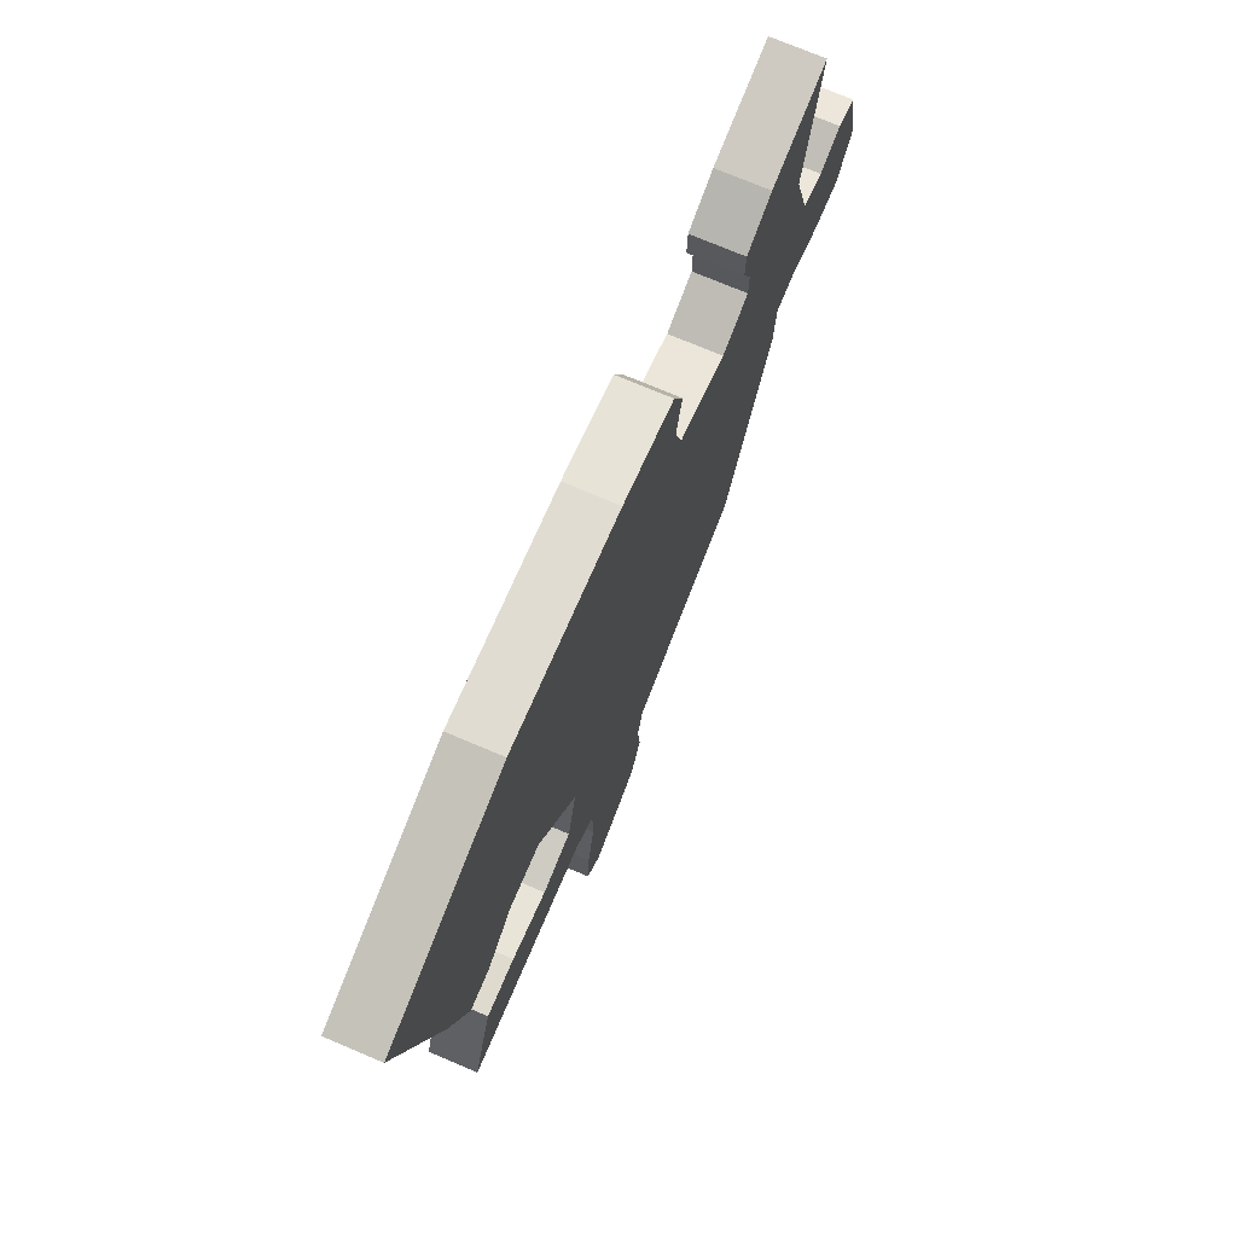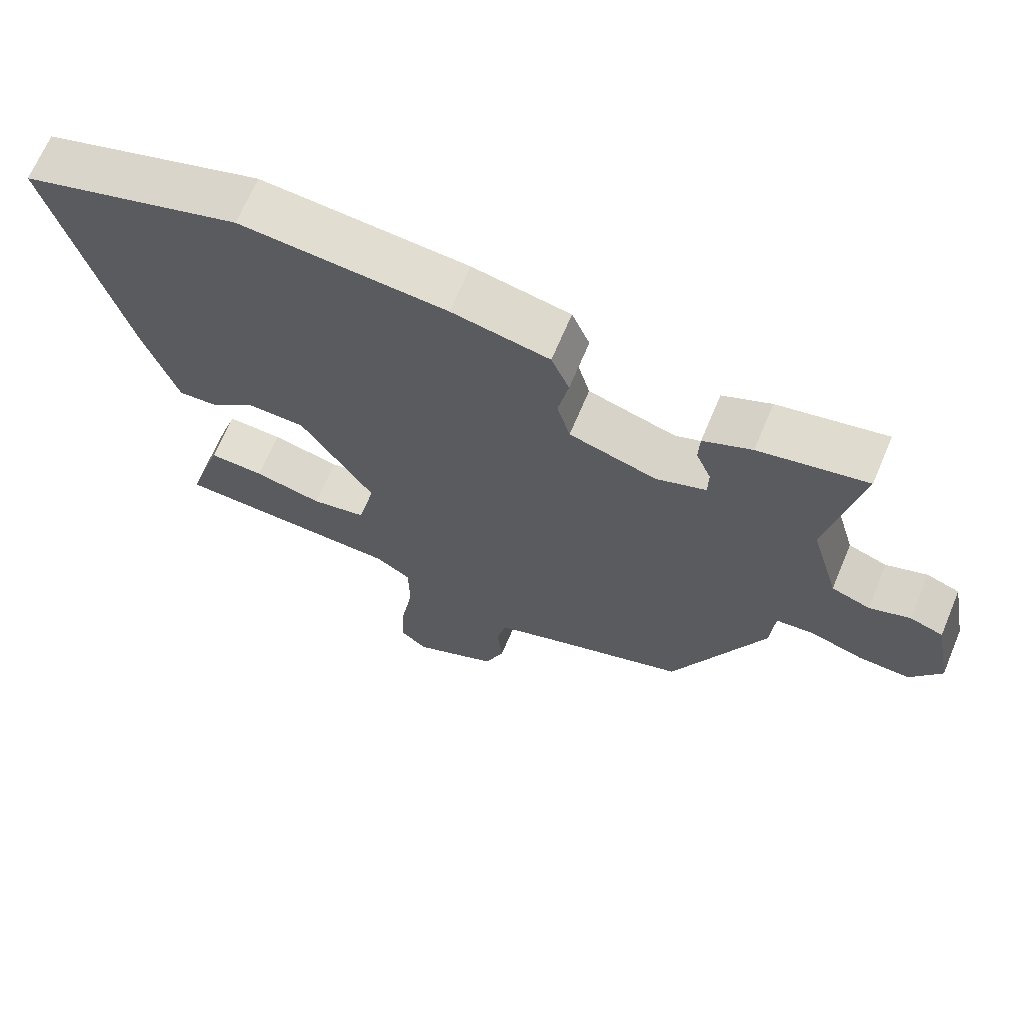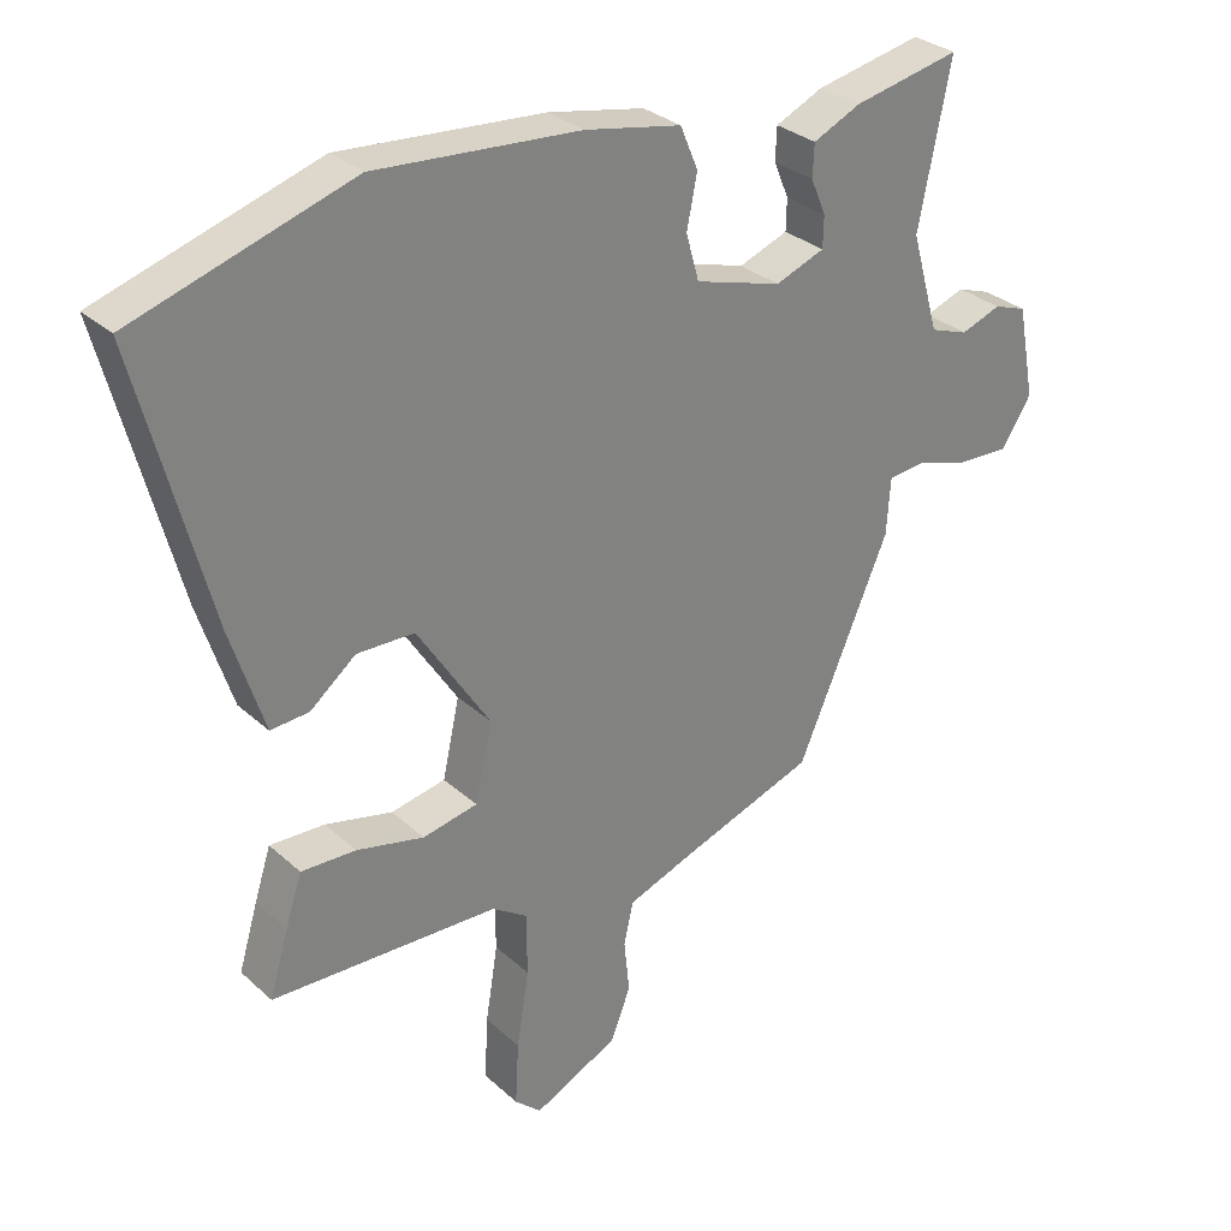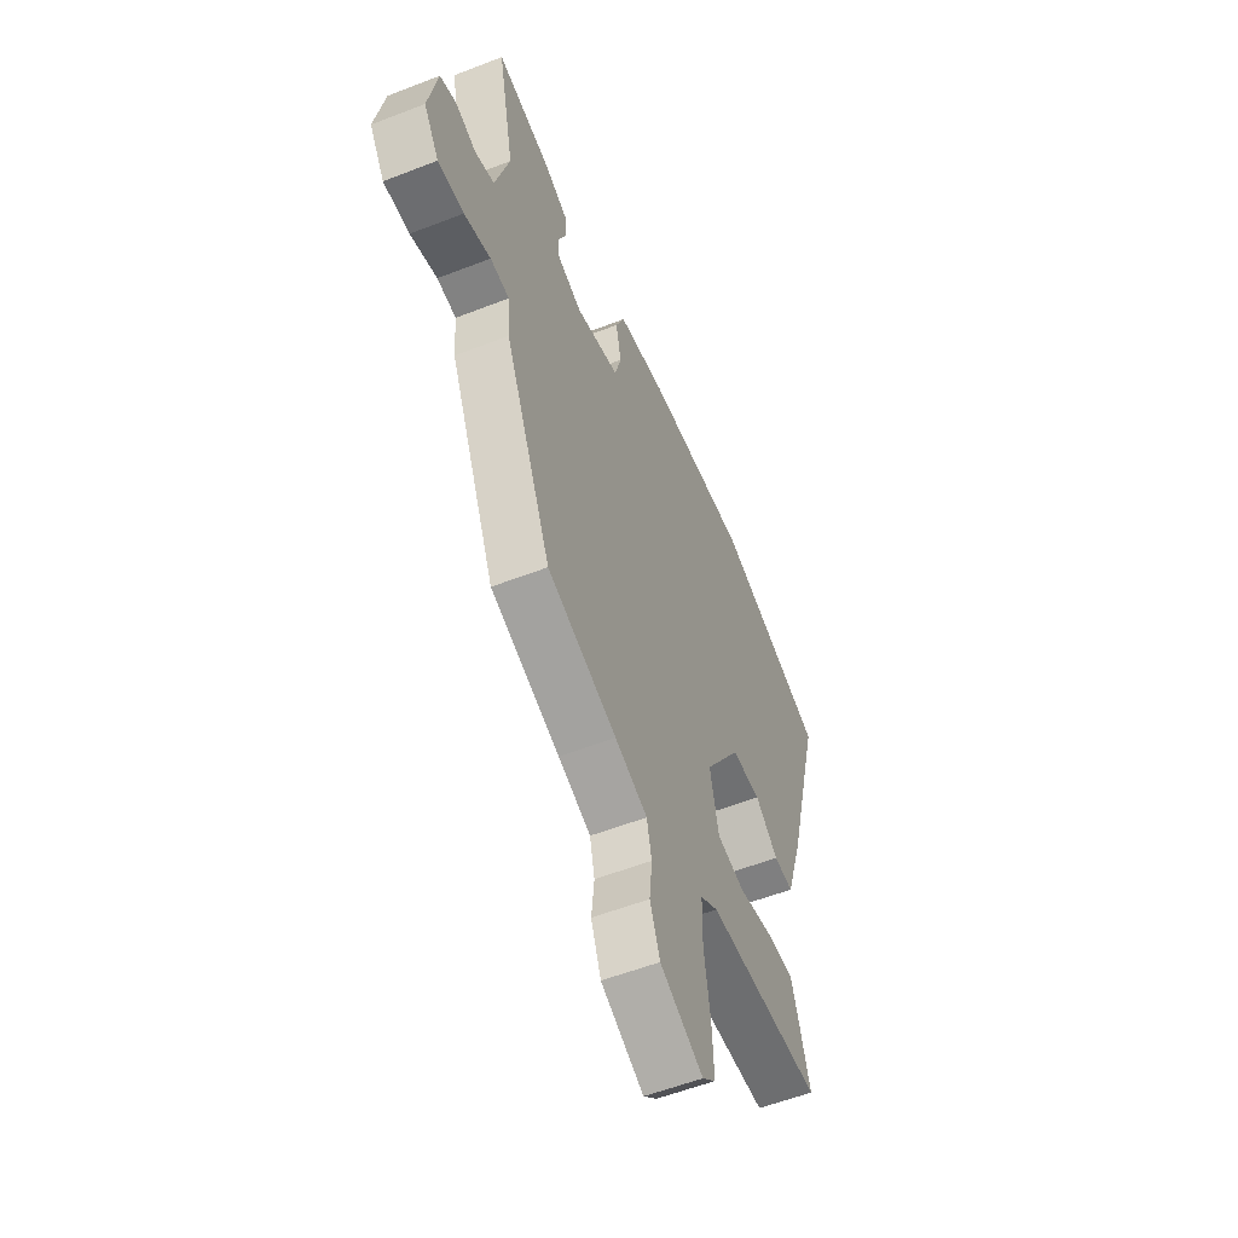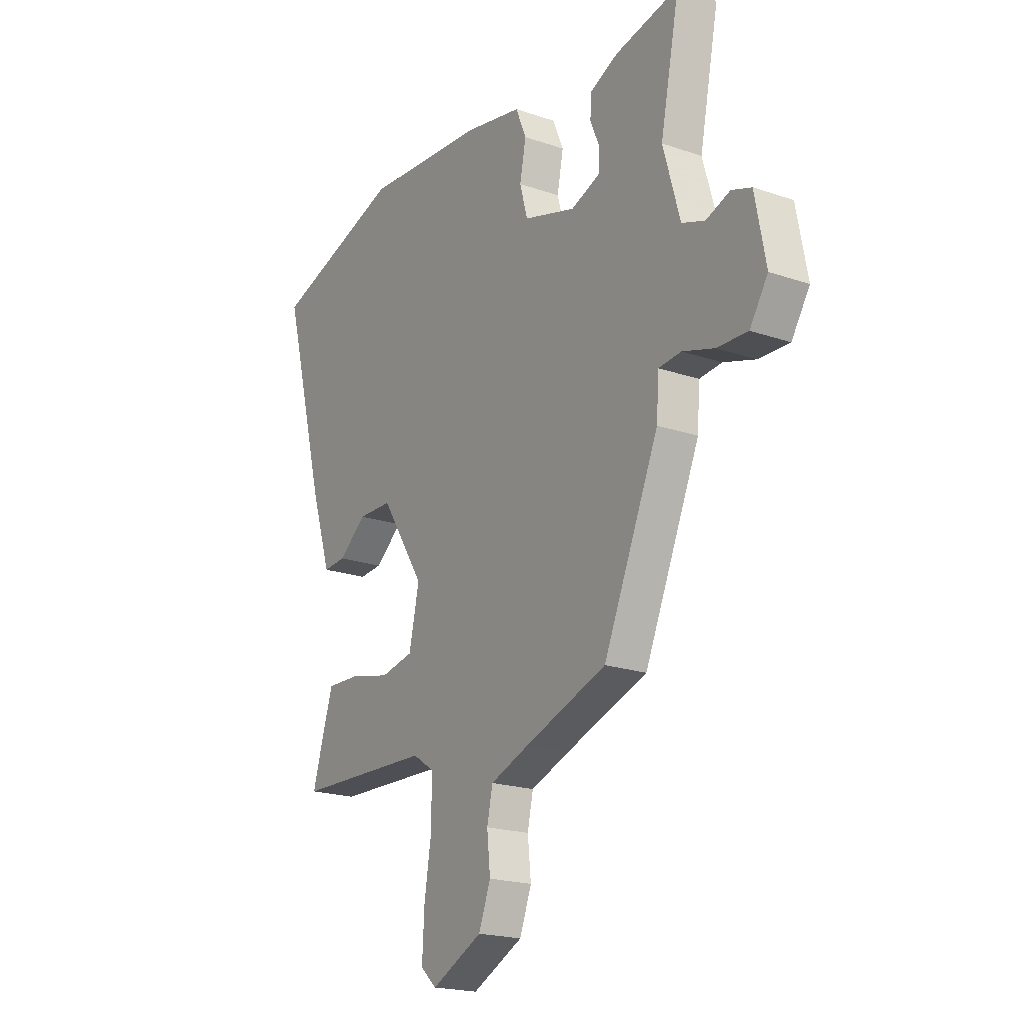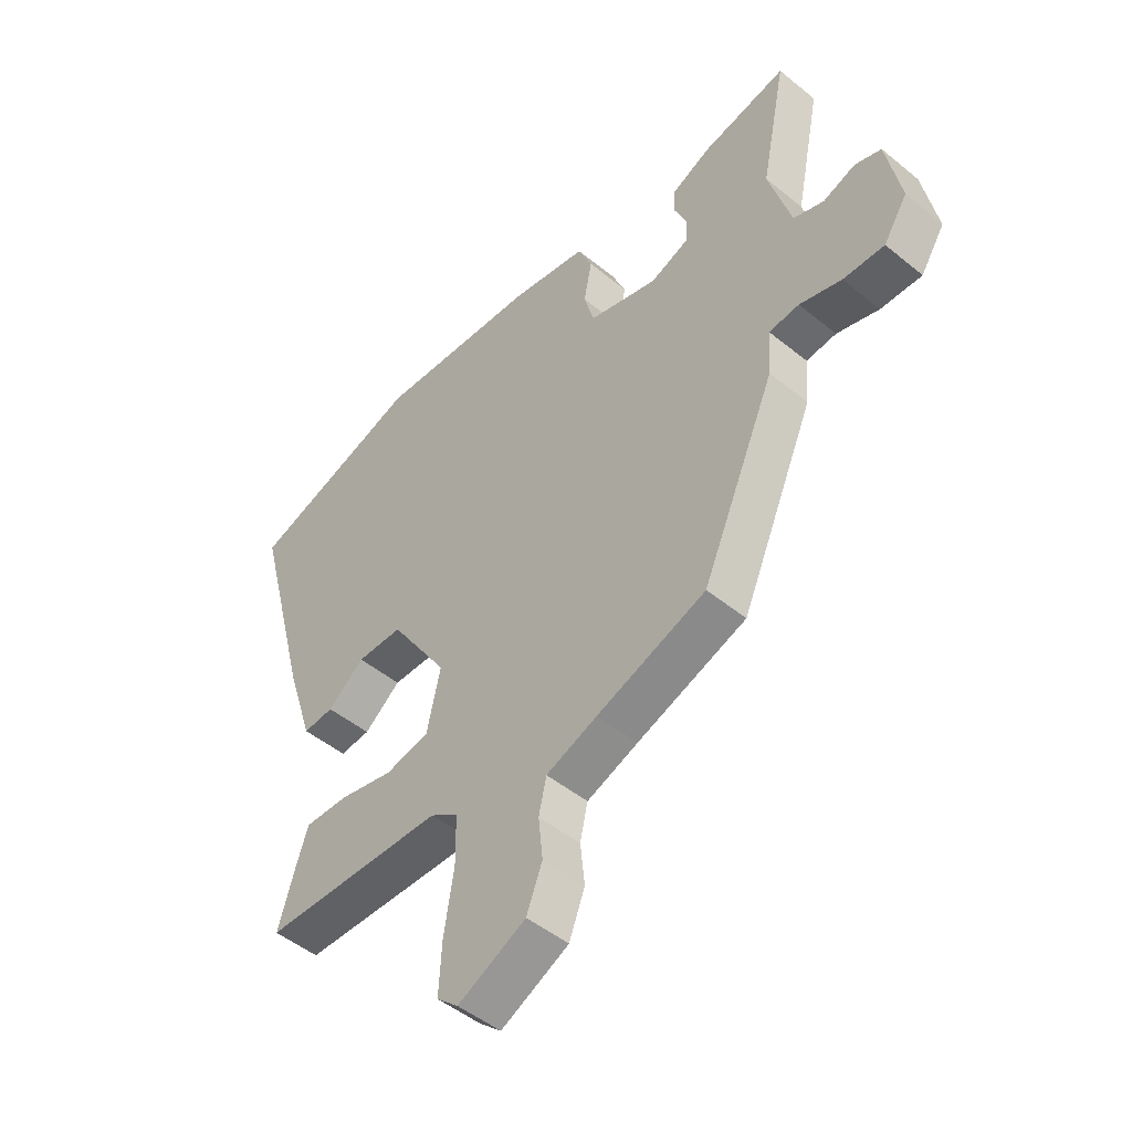
<metadata>
{"format":"obj","ext":"obj","renderer":"f3d","projection":"perspective","resolution":1024,"background":"white","views":[{"elev":73.5,"azim":-67.0,"up":"+Z"},{"elev":67.6,"azim":22.8,"up":"+Z"},{"elev":30.4,"azim":-37.9,"up":"+Z"},{"elev":-56.1,"azim":112.2,"up":"+Z"},{"elev":-20.1,"azim":57.8,"up":"+Z"},{"elev":-48.9,"azim":47.8,"up":"+Z"}]}
</metadata>
<code>
v -0.62 0.07 0.462
v -0.302 0.07 0.562
v -0.004 0.07 0.539
v 0.137 0.07 0.511
v 0.163 0.07 0.449
v 0.148 0.07 0.373
v 0.167 0.07 0.305
v 0.294 0.07 0.267
v 0.366 0.07 0.294
v 0.367 0.07 0.34
v 0.345 0.07 0.392
v 0.347 0.07 0.44
v 0.417 0.07 0.472
v 0.573 0.07 0.504
v 0.526 0.07 0.271
v 0.567 0.07 0.127
v 0.623 0.07 0.107
v 0.682 0.07 0.128
v 0.73 0.07 0.111
v 0.756 0.07 -0.025
v 0.712 0.07 -0.093
v 0.637 0.07 -0.09
v 0.56 0.07 -0.066
v 0.505 0.07 -0.071
v 0.499 0.07 -0.155
v 0.364 0.07 -0.465
v 0.164 0.07 -0.535
v 0.07 0.07 -0.57
v 0.056 0.07 -0.633
v 0.064 0.07 -0.71
v 0.035 0.07 -0.785
v -0.089 0.07 -0.845
v -0.128 0.07 -0.81
v -0.123 0.07 -0.717
v -0.105 0.07 -0.605
v -0.106 0.07 -0.513
v -0.157 0.07 -0.479
v -0.49 0.07 -0.467
v -0.462 0.07 -0.373
v -0.438 0.07 -0.299
v -0.358 0.07 -0.302
v -0.259 0.07 -0.325
v -0.179 0.07 -0.309
v -0.154 0.07 -0.196
v -0.26 0.07 -0.031
v -0.344 0.07 -0.029
v -0.411 0.07 -0.083
v -0.467 0.07 -0.087
v -0.516 0.07 0.065
v -0.62 0 0.462
v -0.302 0 0.562
v -0.004 0 0.539
v 0.137 0 0.511
v 0.163 0 0.449
v 0.148 0 0.373
v 0.167 0 0.305
v 0.294 0 0.267
v 0.366 0 0.294
v 0.367 0 0.34
v 0.345 0 0.392
v 0.347 0 0.44
v 0.417 0 0.472
v 0.573 0 0.504
v 0.526 0 0.271
v 0.567 0 0.127
v 0.623 0 0.107
v 0.682 0 0.128
v 0.73 0 0.111
v 0.756 0 -0.025
v 0.712 0 -0.093
v 0.637 0 -0.09
v 0.56 0 -0.066
v 0.505 0 -0.071
v 0.499 0 -0.155
v 0.364 0 -0.465
v 0.164 0 -0.535
v 0.07 0 -0.57
v 0.056 0 -0.633
v 0.064 0 -0.71
v 0.035 0 -0.785
v -0.089 0 -0.845
v -0.128 0 -0.81
v -0.123 0 -0.717
v -0.105 0 -0.605
v -0.106 0 -0.513
v -0.157 0 -0.479
v -0.49 0 -0.467
v -0.462 0 -0.373
v -0.438 0 -0.299
v -0.358 0 -0.302
v -0.259 0 -0.325
v -0.179 0 -0.309
v -0.154 0 -0.196
v -0.26 0 -0.031
v -0.344 0 -0.029
v -0.411 0 -0.083
v -0.467 0 -0.087
v -0.516 0 0.065
f 46 47 48 49
f 45 46 49 1
f 39 40 41 42
f 37 38 39 42
f 36 37 42 43
f 32 33 34 35
f 32 35 36
f 29 30 31 32
f 28 29 32 36
f 27 28 36 43
f 24 25 26 27
f 20 21 22 23
f 20 23 24
f 17 18 19 20
f 16 17 20 24
f 15 16 24 27
f 10 11 12 13
f 9 10 13 14
f 3 4 5 6
f 3 6 7
f 45 1 2 3
f 44 45 3 7
f 9 14 15 27
f 8 9 27 43
f 7 8 43 44
f 98 97 96 95
f 50 98 95 94
f 91 90 89 88
f 91 88 87 86
f 92 91 86 85
f 84 83 82 81
f 85 84 81
f 81 80 79 78
f 85 81 78 77
f 92 85 77 76
f 76 75 74 73
f 72 71 70 69
f 73 72 69
f 69 68 67 66
f 73 69 66 65
f 76 73 65 64
f 62 61 60 59
f 63 62 59 58
f 55 54 53 52
f 56 55 52
f 52 51 50 94
f 56 52 94 93
f 76 64 63 58
f 92 76 58 57
f 93 92 57 56
f 1 50 51 2
f 2 51 52 3
f 3 52 53 4
f 4 53 54 5
f 5 54 55 6
f 6 55 56 7
f 7 56 57 8
f 8 57 58 9
f 9 58 59 10
f 10 59 60 11
f 11 60 61 12
f 12 61 62 13
f 13 62 63 14
f 14 63 64 15
f 15 64 65 16
f 16 65 66 17
f 17 66 67 18
f 18 67 68 19
f 19 68 69 20
f 20 69 70 21
f 21 70 71 22
f 22 71 72 23
f 23 72 73 24
f 24 73 74 25
f 25 74 75 26
f 26 75 76 27
f 27 76 77 28
f 28 77 78 29
f 29 78 79 30
f 30 79 80 31
f 31 80 81 32
f 32 81 82 33
f 33 82 83 34
f 34 83 84 35
f 35 84 85 36
f 36 85 86 37
f 37 86 87 38
f 38 87 88 39
f 39 88 89 40
f 40 89 90 41
f 41 90 91 42
f 42 91 92 43
f 43 92 93 44
f 44 93 94 45
f 45 94 95 46
f 46 95 96 47
f 47 96 97 48
f 48 97 98 49
f 49 98 50 1

</code>
